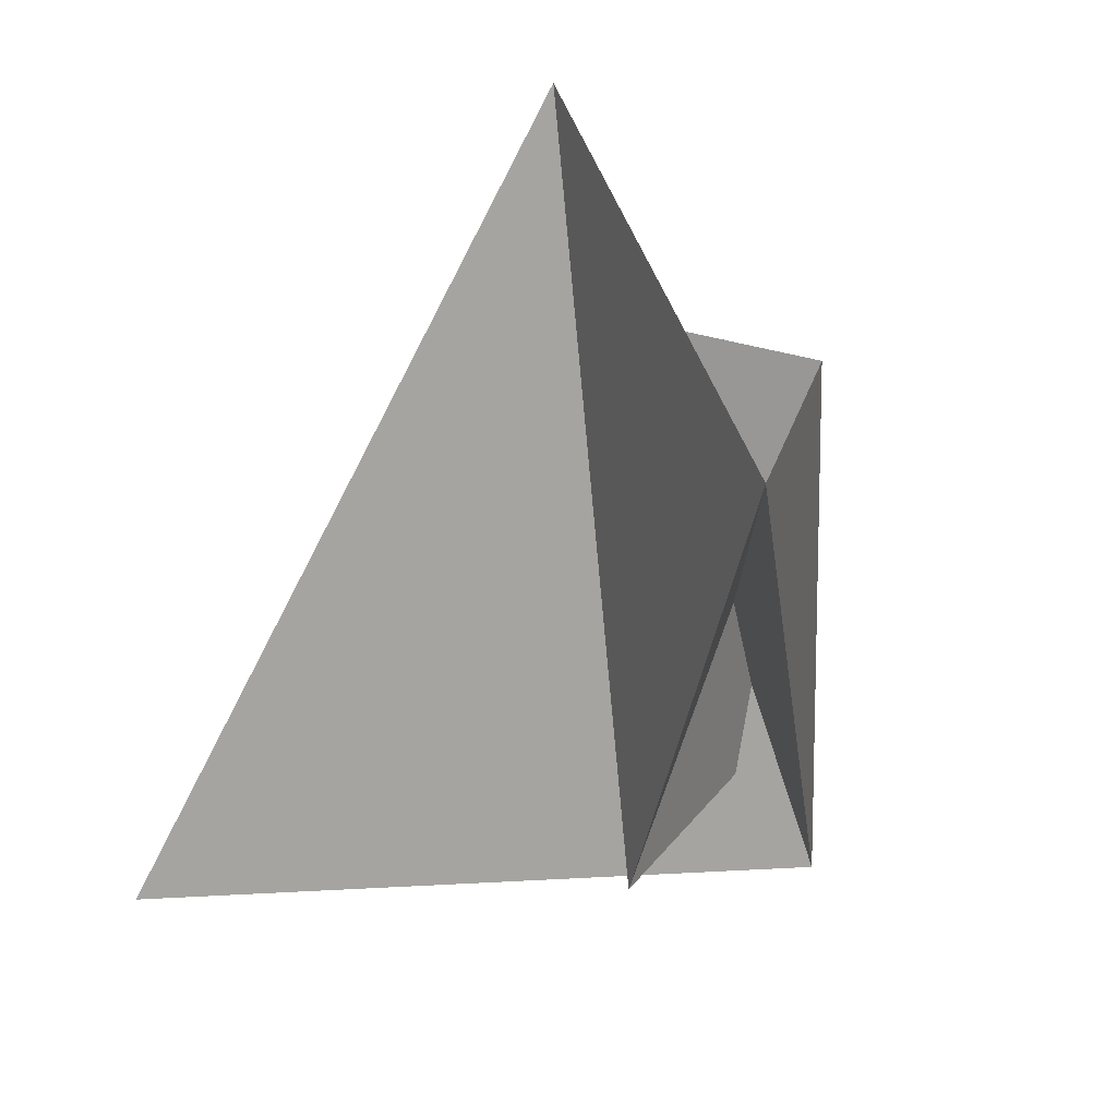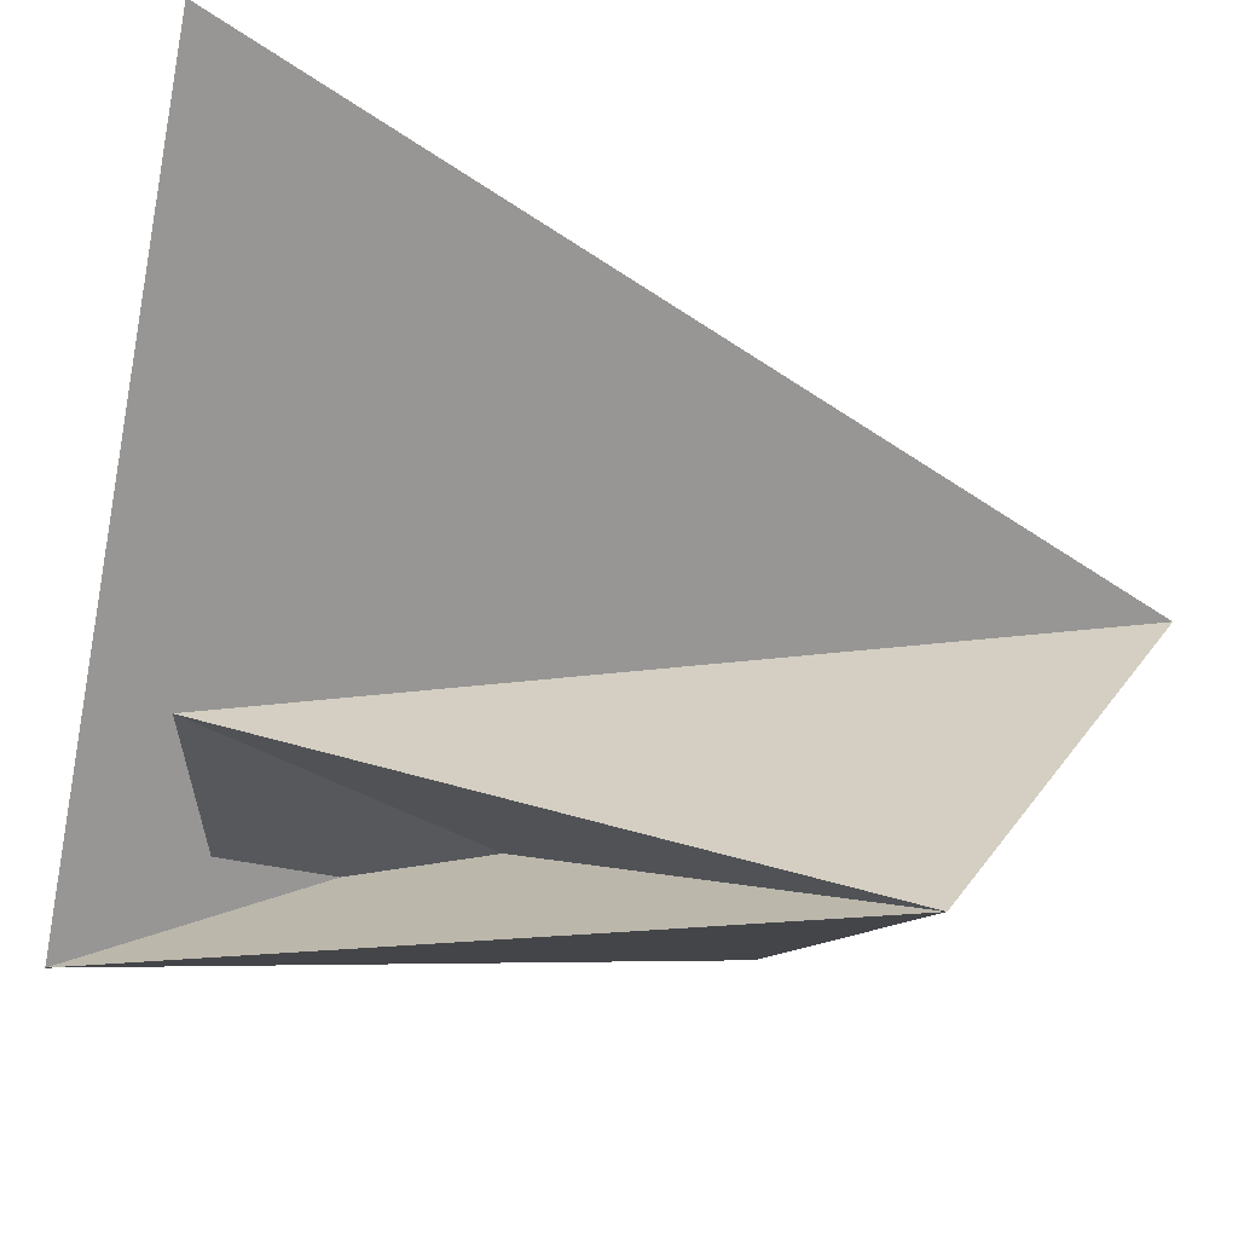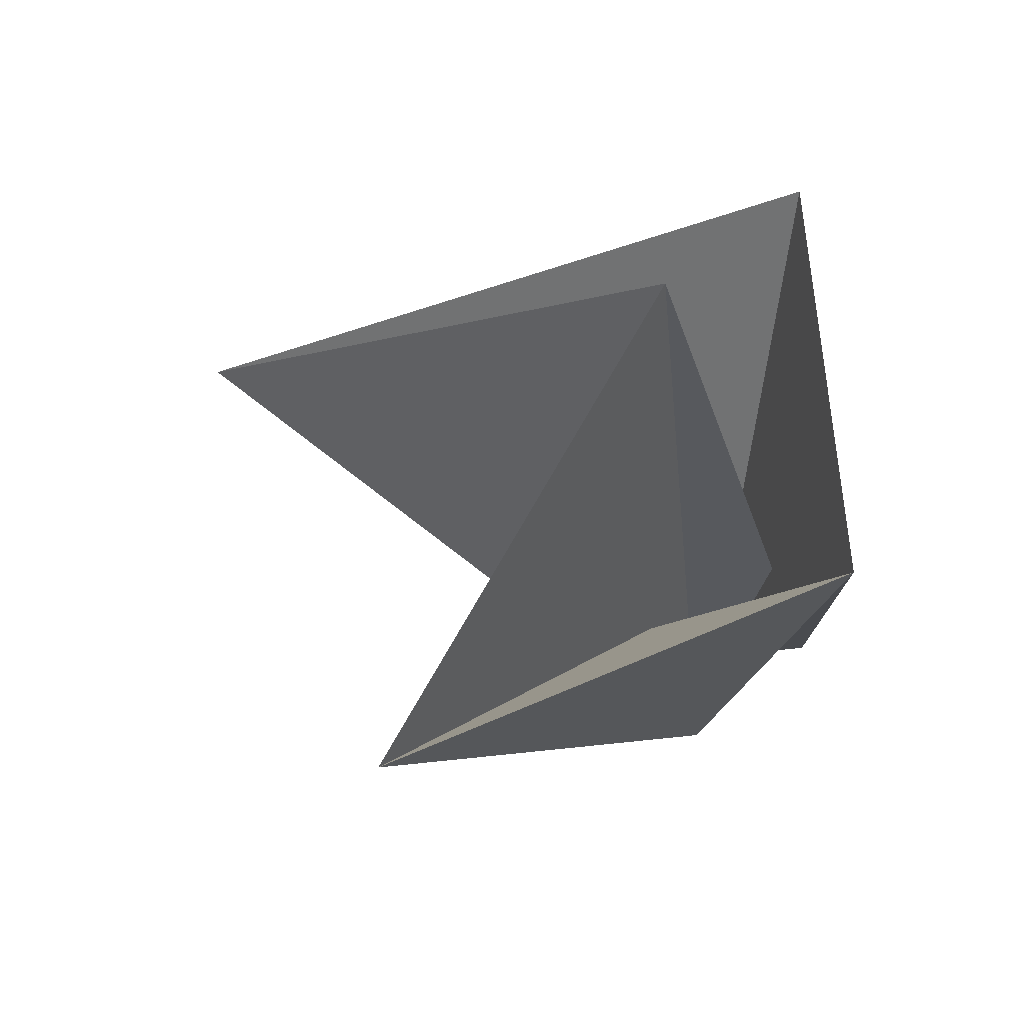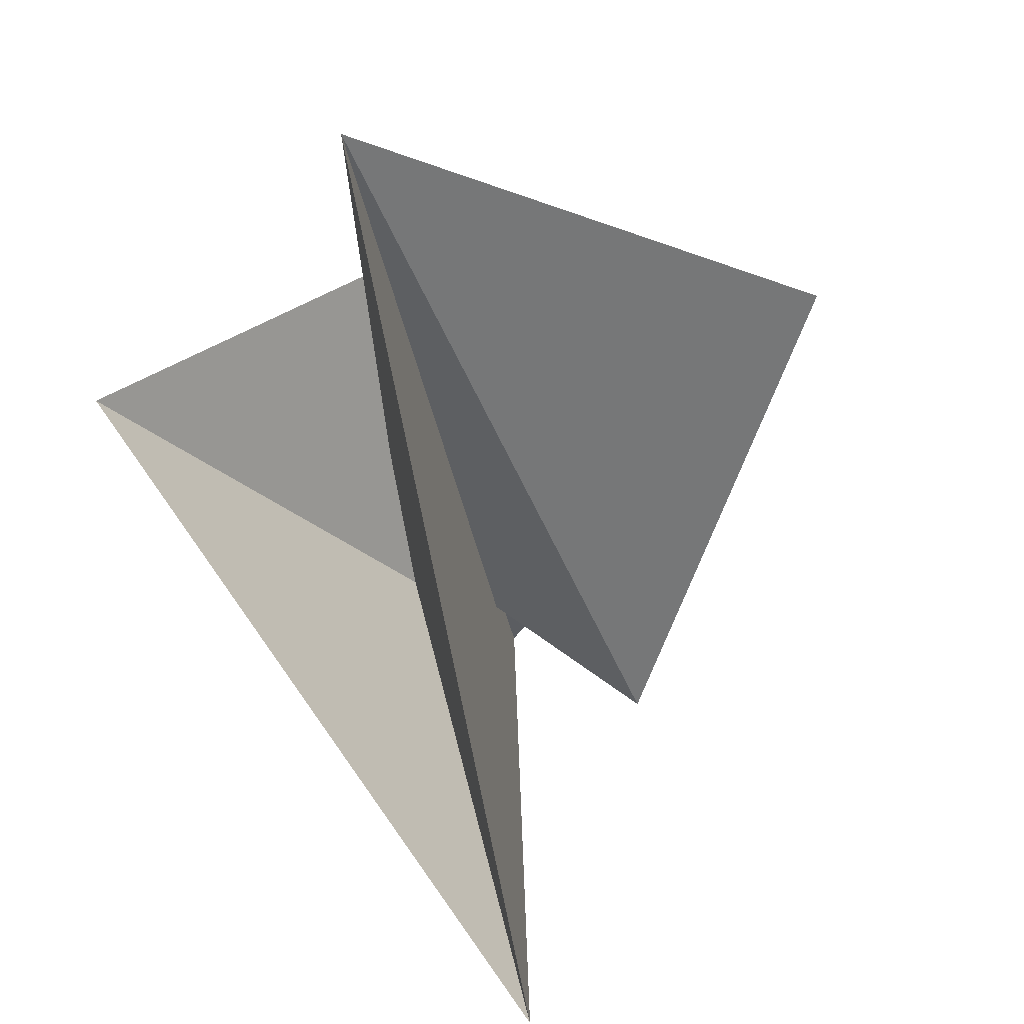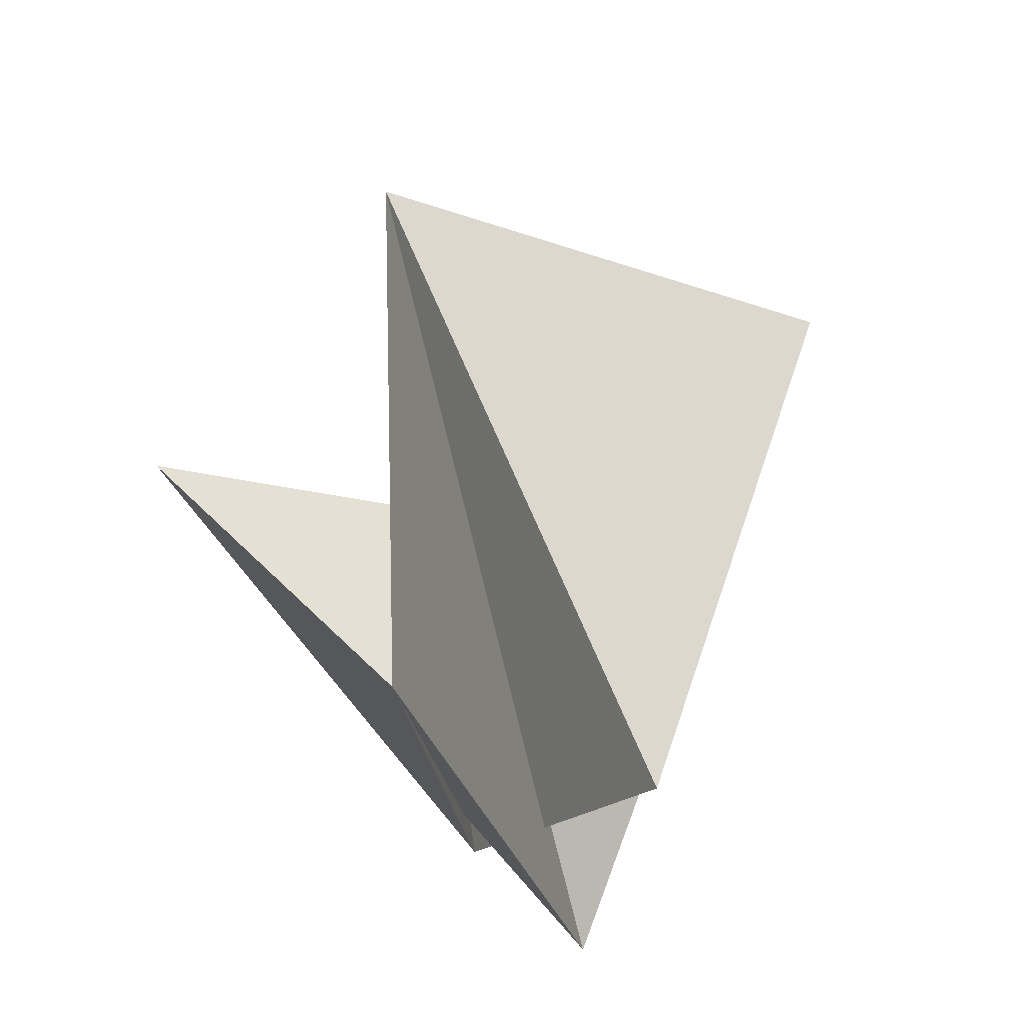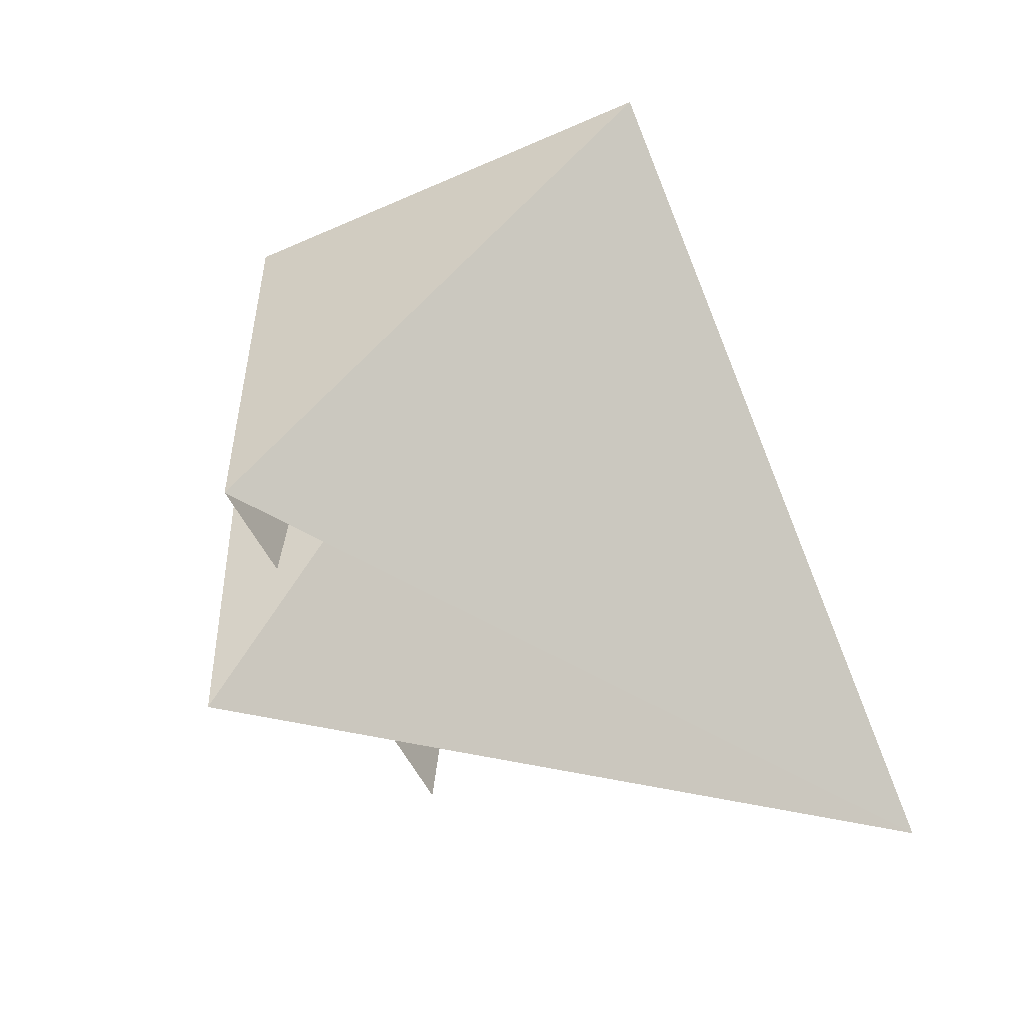
<metadata>
{"format":"obj","ext":"obj","renderer":"f3d","projection":"perspective","resolution":1024,"background":"white","views":[{"elev":28.0,"azim":-150.3,"up":"+Z"},{"elev":61.9,"azim":-88.2,"up":"+Y"},{"elev":75.9,"azim":-95.8,"up":"+Z"},{"elev":37.4,"azim":136.9,"up":"+Z"},{"elev":-18.8,"azim":152.4,"up":"+Z"},{"elev":-53.1,"azim":25.4,"up":"+Z"}]}
</metadata>
<code>
o Cube
v 0.03817 -0.09342 2.518
v 1 2.233 -1
v -1.358 -0.3943 -1.599
v 1 -1 1
v -1 1 -1
v -1 -1 -1
v -1.788 1.369 1.518
v -1 -1 1
f 1 7 3
f 3 8 4
f 8 5 6
f 6 4 8
f 2 3 4
f 6 1 2
f 1 5 7
f 3 7 8
f 8 7 5
f 6 2 4
f 2 1 3
f 6 5 1

</code>
